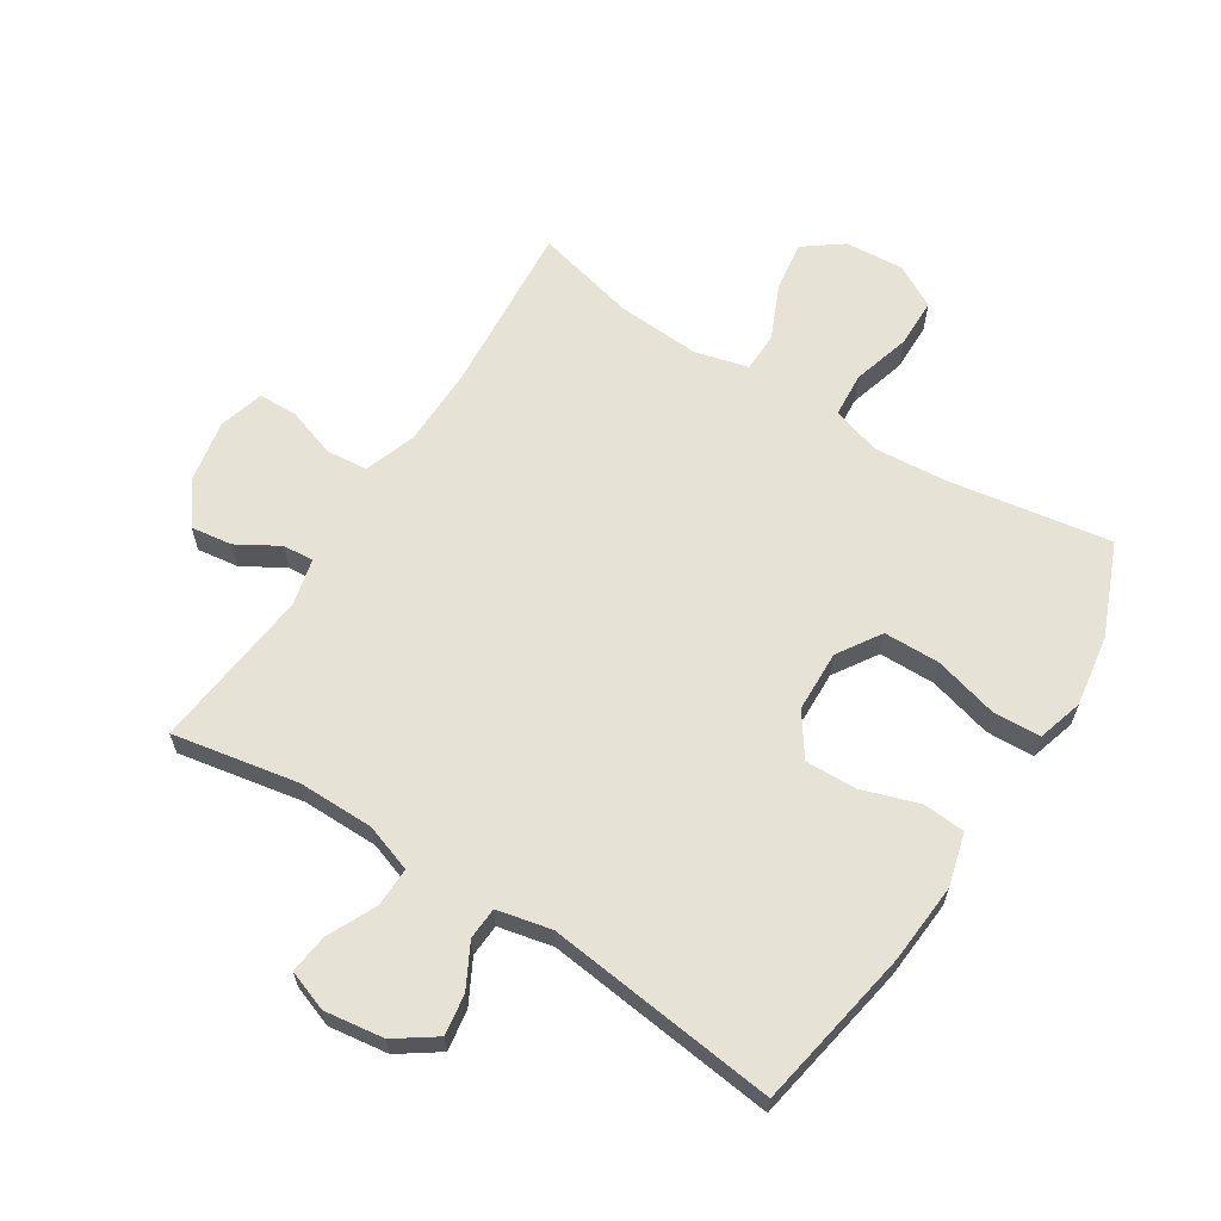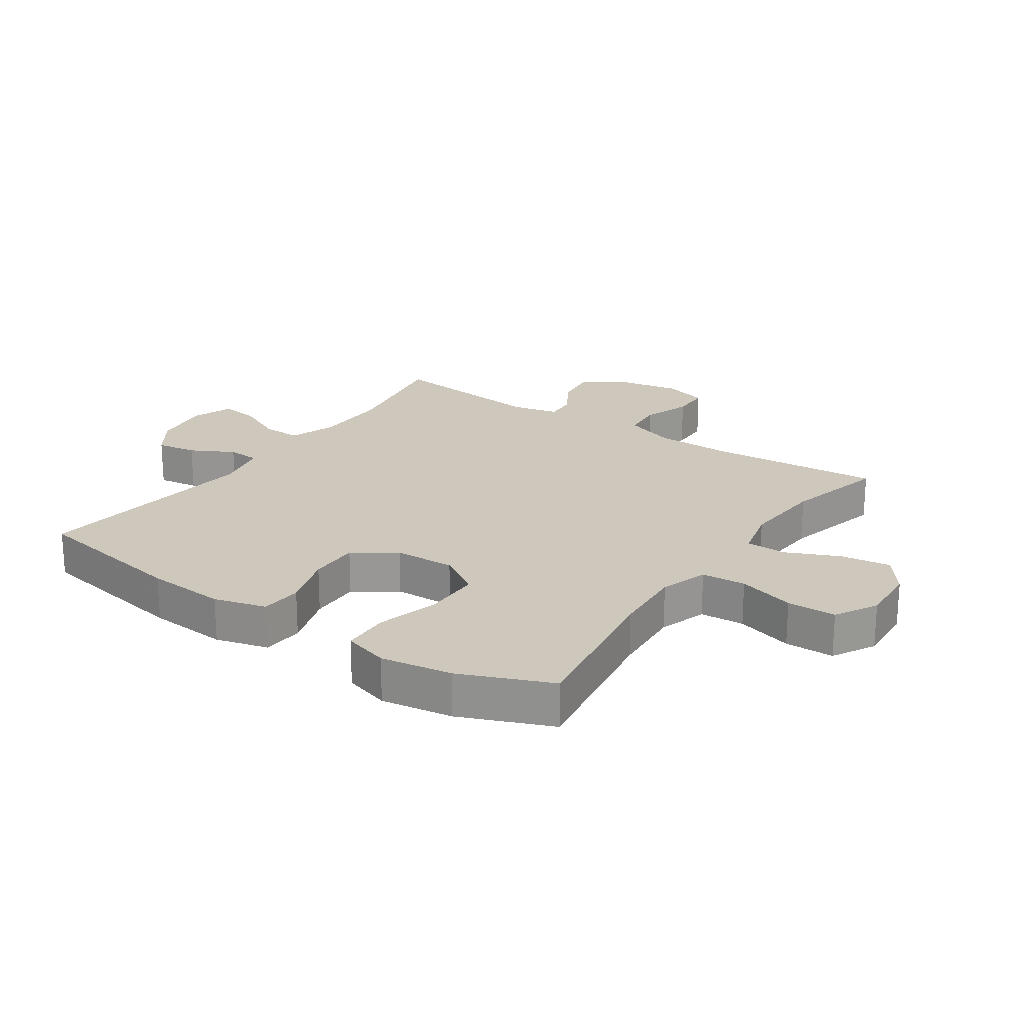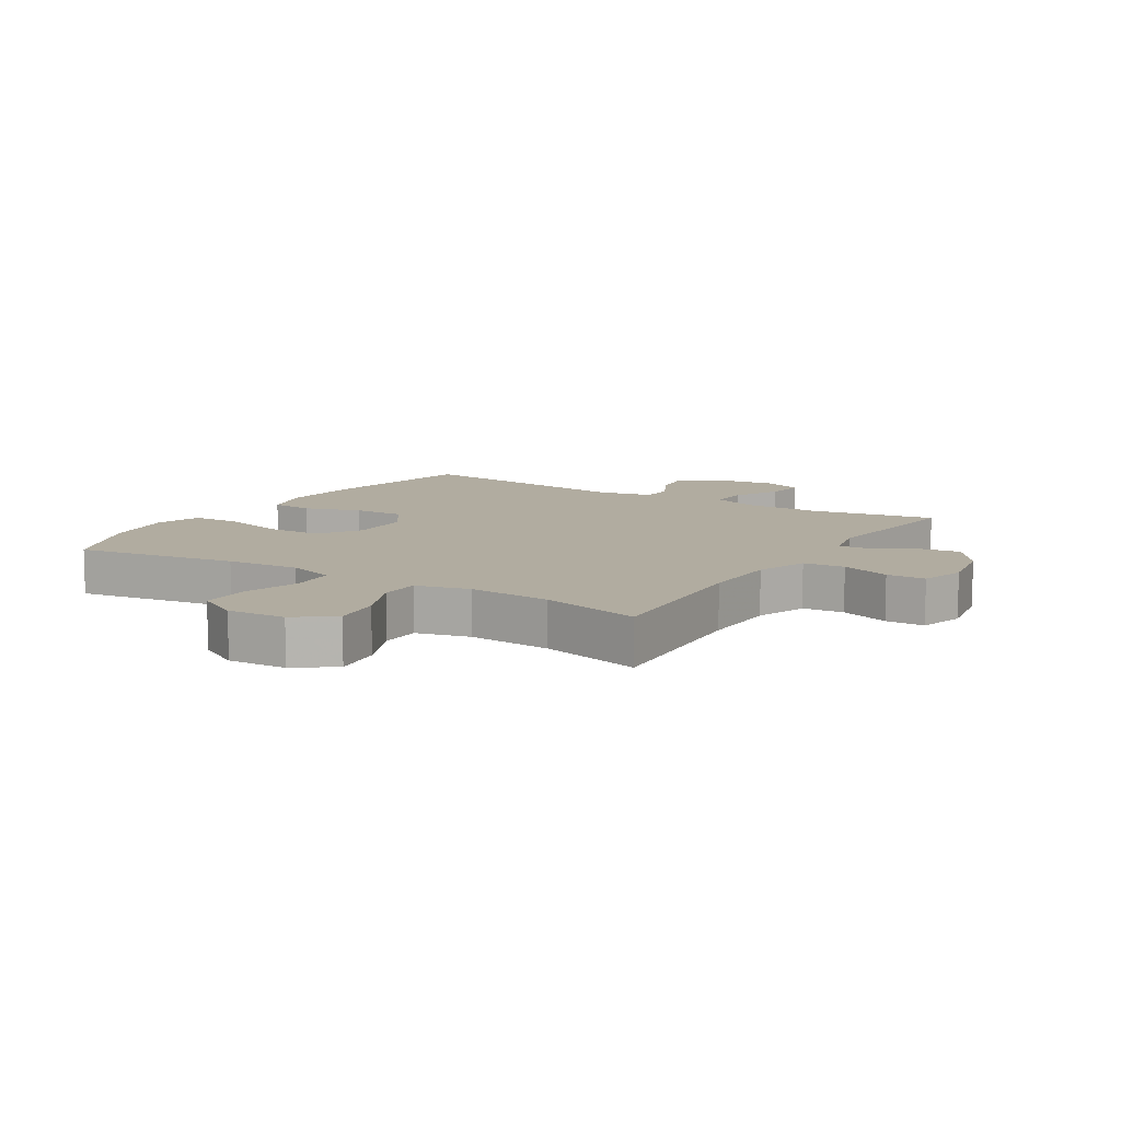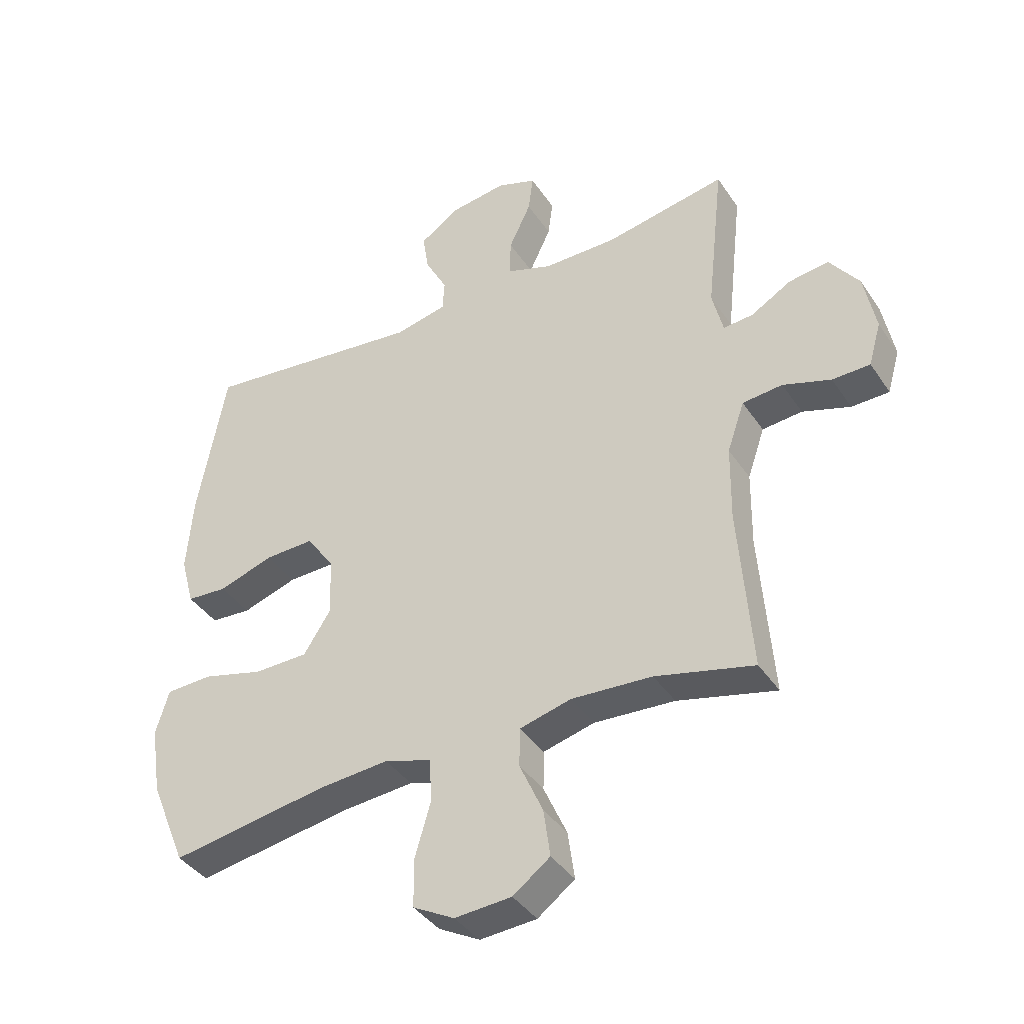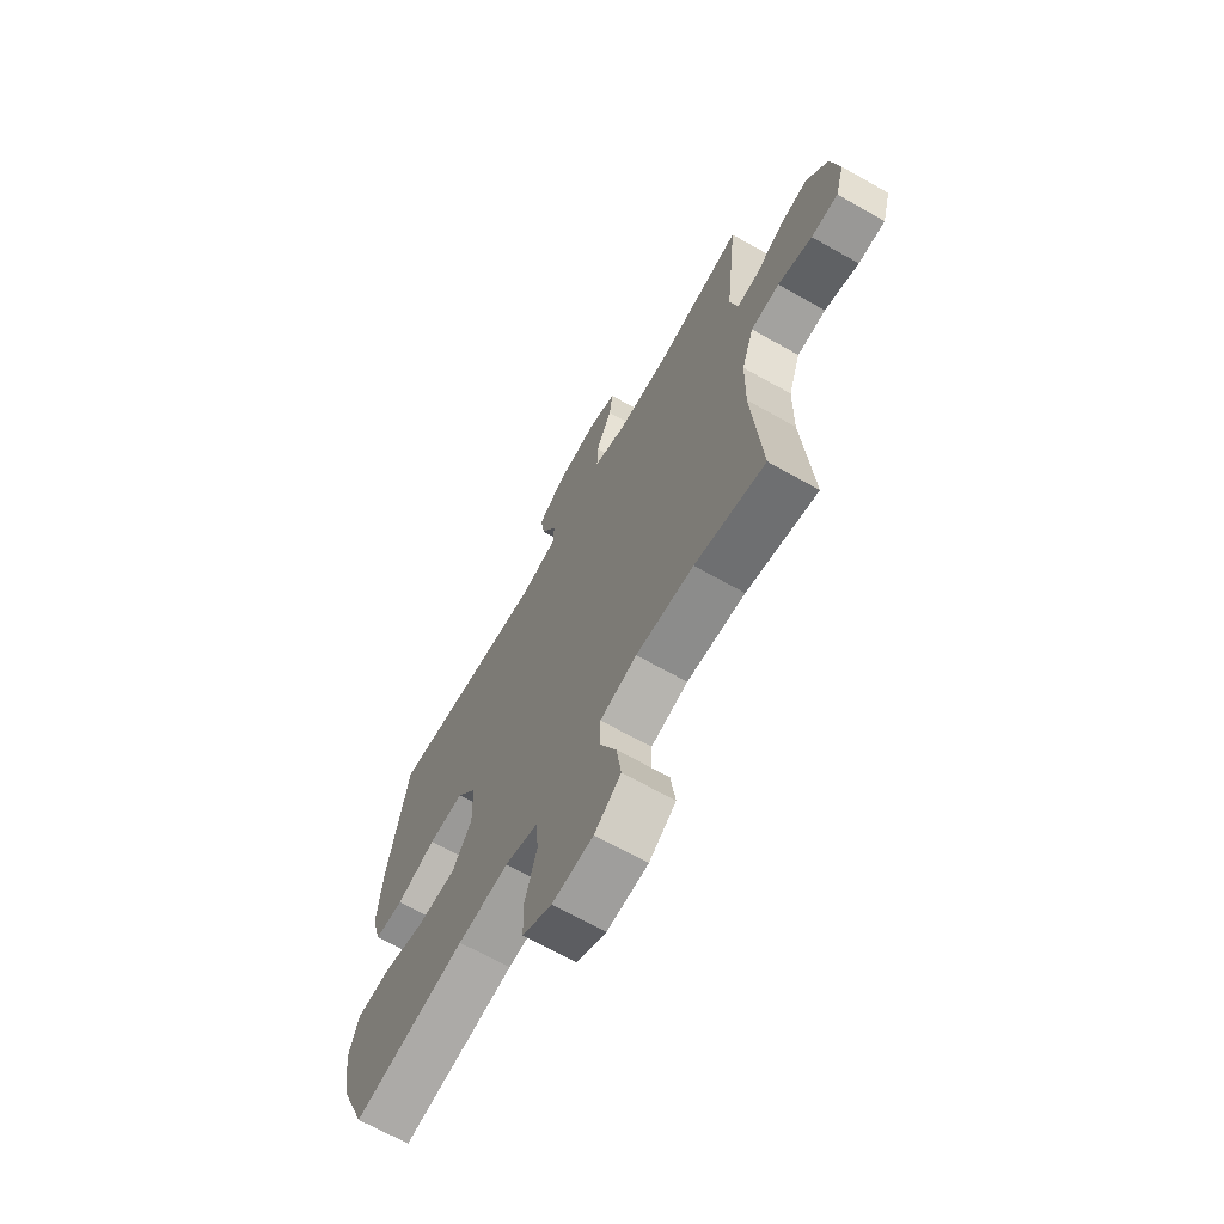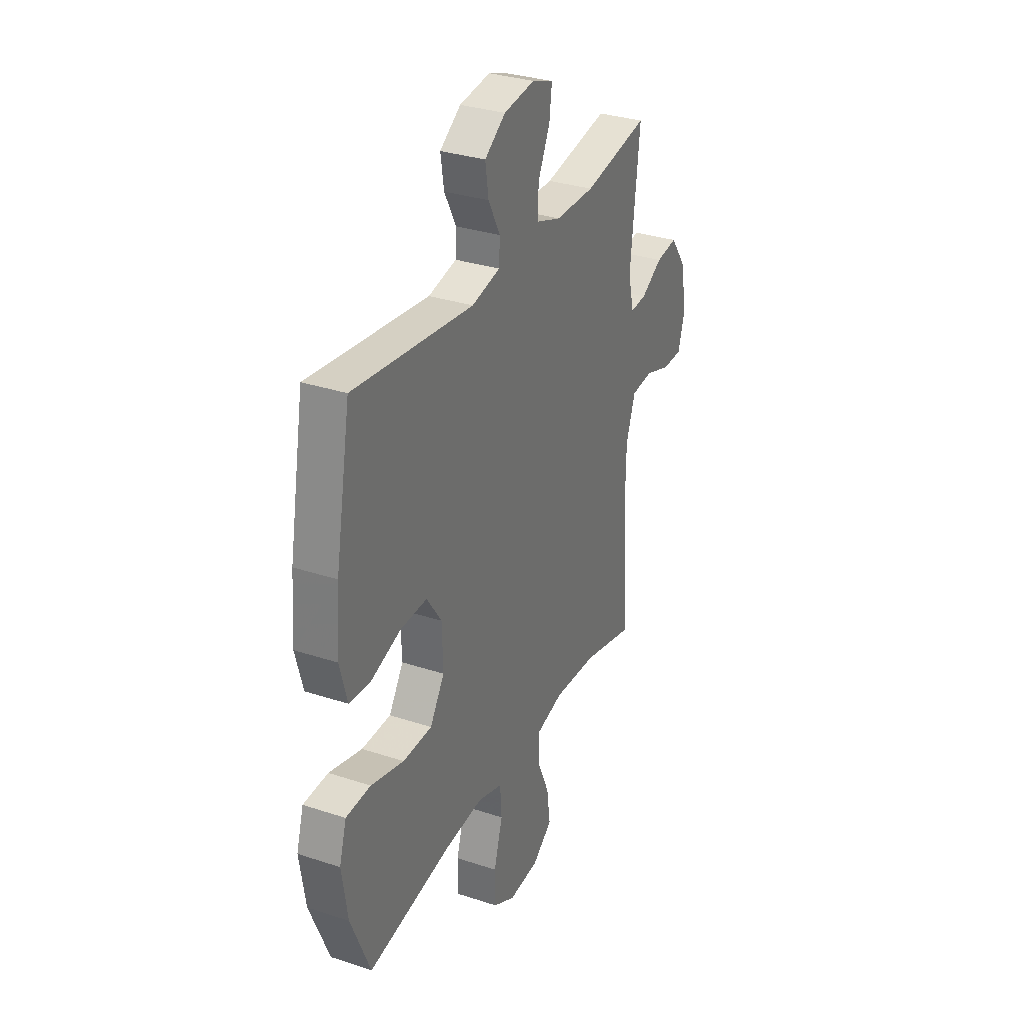
<metadata>
{"format":"obj","ext":"obj","renderer":"f3d","projection":"perspective","resolution":1024,"background":"white","views":[{"elev":63.3,"azim":32.3,"up":"+Y"},{"elev":21.8,"azim":124.4,"up":"+Y"},{"elev":10.1,"azim":-147.9,"up":"+Y"},{"elev":-39.9,"azim":-149.5,"up":"+Z"},{"elev":-67.7,"azim":-119.5,"up":"+Z"},{"elev":31.9,"azim":114.9,"up":"+Z"}]}
</metadata>
<code>
v -0.5 0.07 -0.5
v -0.479 0.07 -0.22
v -0.481 0.07 -0.093
v -0.51 0.07 -0.009
v -0.577 0.07 -0.003
v -0.657 0.07 -0.03
v -0.72 0.07 -0.029
v -0.741 0.07 0.044
v -0.722 0.07 0.145
v -0.673 0.07 0.213
v -0.606 0.07 0.204
v -0.539 0.07 0.165
v -0.489 0.07 0.161
v -0.471 0.07 0.237
v -0.5 0.07 0.5
v -0.297 0.07 0.463
v -0.174 0.07 0.464
v -0.097 0.07 0.491
v -0.099 0.07 0.555
v -0.136 0.07 0.633
v -0.144 0.07 0.696
v -0.078 0.07 0.72
v 0.018 0.07 0.707
v 0.083 0.07 0.662
v 0.073 0.07 0.596
v 0.036 0.07 0.526
v 0.039 0.07 0.474
v 0.127 0.07 0.455
v 0.5 0.07 0.5
v 0.547 0.07 0.239
v 0.557 0.07 0.109
v 0.534 0.07 0.024
v 0.466 0.07 0.019
v 0.374 0.07 0.049
v 0.291 0.07 0.051
v 0.244 0.07 -0.017
v 0.241 0.07 -0.116
v 0.286 0.07 -0.186
v 0.377 0.07 -0.187
v 0.48 0.07 -0.159
v 0.557 0.07 -0.162
v 0.579 0.07 -0.236
v 0.561 0.07 -0.352
v 0.5 0.07 -0.5
v 0.238 0.07 -0.458
v 0.119 0.07 -0.449
v 0.041 0.07 -0.474
v 0.036 0.07 -0.546
v 0.063 0.07 -0.639
v 0.062 0.07 -0.719
v -0.007 0.07 -0.757
v -0.102 0.07 -0.751
v -0.164 0.07 -0.705
v -0.153 0.07 -0.625
v -0.114 0.07 -0.537
v -0.115 0.07 -0.472
v -0.201 0.07 -0.45
v -0.336 0.07 -0.459
v -0.5 0 -0.5
v -0.479 0 -0.22
v -0.481 0 -0.093
v -0.51 0 -0.009
v -0.577 0 -0.003
v -0.657 0 -0.03
v -0.72 0 -0.029
v -0.741 0 0.044
v -0.722 0 0.145
v -0.673 0 0.213
v -0.606 0 0.204
v -0.539 0 0.165
v -0.489 0 0.161
v -0.471 0 0.237
v -0.5 0 0.5
v -0.297 0 0.463
v -0.174 0 0.464
v -0.097 0 0.491
v -0.099 0 0.555
v -0.136 0 0.633
v -0.144 0 0.696
v -0.078 0 0.72
v 0.018 0 0.707
v 0.083 0 0.662
v 0.073 0 0.596
v 0.036 0 0.526
v 0.039 0 0.474
v 0.127 0 0.455
v 0.5 0 0.5
v 0.547 0 0.239
v 0.557 0 0.109
v 0.534 0 0.024
v 0.466 0 0.019
v 0.374 0 0.049
v 0.291 0 0.051
v 0.244 0 -0.017
v 0.241 0 -0.116
v 0.286 0 -0.186
v 0.377 0 -0.187
v 0.48 0 -0.159
v 0.557 0 -0.162
v 0.579 0 -0.236
v 0.561 0 -0.352
v 0.5 0 -0.5
v 0.238 0 -0.458
v 0.119 0 -0.449
v 0.041 0 -0.474
v 0.036 0 -0.546
v 0.063 0 -0.639
v 0.062 0 -0.719
v -0.007 0 -0.757
v -0.102 0 -0.751
v -0.164 0 -0.705
v -0.153 0 -0.625
v -0.114 0 -0.537
v -0.115 0 -0.472
v -0.201 0 -0.45
v -0.336 0 -0.459
f 53 54 55
f 52 53 55
f 51 52 55
f 50 51 55
f 49 50 55
f 48 49 55
f 47 48 55 56
f 46 47 56 57
f 43 44 45
f 42 43 45
f 41 42 45
f 40 41 45
f 39 40 45
f 38 39 45 46
f 37 38 46 57
f 32 33 34
f 31 32 34
f 30 31 34
f 29 30 34
f 28 29 34
f 27 28 34 35
f 24 25 26
f 23 24 26
f 22 23 26
f 21 22 26
f 20 21 26
f 19 20 26
f 18 19 26 27
f 27 35 36
f 18 27 36
f 17 18 36
f 14 15 16
f 37 57 58
f 36 37 58
f 17 36 58
f 16 17 58
f 14 16 58
f 13 14 58
f 10 11 12
f 9 10 12
f 8 9 12
f 7 8 12
f 6 7 12
f 5 6 12
f 58 1 2
f 58 2 3
f 13 58 3 4
f 4 5 12 13
f 113 112 111
f 113 111 110
f 113 110 109
f 113 109 108
f 113 108 107
f 113 107 106
f 114 113 106 105
f 115 114 105 104
f 103 102 101
f 103 101 100
f 103 100 99
f 103 99 98
f 103 98 97
f 104 103 97 96
f 115 104 96 95
f 92 91 90
f 92 90 89
f 92 89 88
f 92 88 87
f 92 87 86
f 93 92 86 85
f 84 83 82
f 84 82 81
f 84 81 80
f 84 80 79
f 84 79 78
f 84 78 77
f 85 84 77 76
f 94 93 85
f 94 85 76
f 94 76 75
f 74 73 72
f 116 115 95
f 116 95 94
f 116 94 75
f 116 75 74
f 116 74 72
f 116 72 71
f 70 69 68
f 70 68 67
f 70 67 66
f 70 66 65
f 70 65 64
f 70 64 63
f 60 59 116
f 61 60 116
f 62 61 116 71
f 71 70 63 62
f 1 59 60 2
f 2 60 61 3
f 3 61 62 4
f 4 62 63 5
f 5 63 64 6
f 6 64 65 7
f 7 65 66 8
f 8 66 67 9
f 9 67 68 10
f 10 68 69 11
f 11 69 70 12
f 12 70 71 13
f 13 71 72 14
f 14 72 73 15
f 15 73 74 16
f 16 74 75 17
f 17 75 76 18
f 18 76 77 19
f 19 77 78 20
f 20 78 79 21
f 21 79 80 22
f 22 80 81 23
f 23 81 82 24
f 24 82 83 25
f 25 83 84 26
f 26 84 85 27
f 27 85 86 28
f 28 86 87 29
f 29 87 88 30
f 30 88 89 31
f 31 89 90 32
f 32 90 91 33
f 33 91 92 34
f 34 92 93 35
f 35 93 94 36
f 36 94 95 37
f 37 95 96 38
f 38 96 97 39
f 39 97 98 40
f 40 98 99 41
f 41 99 100 42
f 42 100 101 43
f 43 101 102 44
f 44 102 103 45
f 45 103 104 46
f 46 104 105 47
f 47 105 106 48
f 48 106 107 49
f 49 107 108 50
f 50 108 109 51
f 51 109 110 52
f 52 110 111 53
f 53 111 112 54
f 54 112 113 55
f 55 113 114 56
f 56 114 115 57
f 57 115 116 58
f 58 116 59 1

</code>
